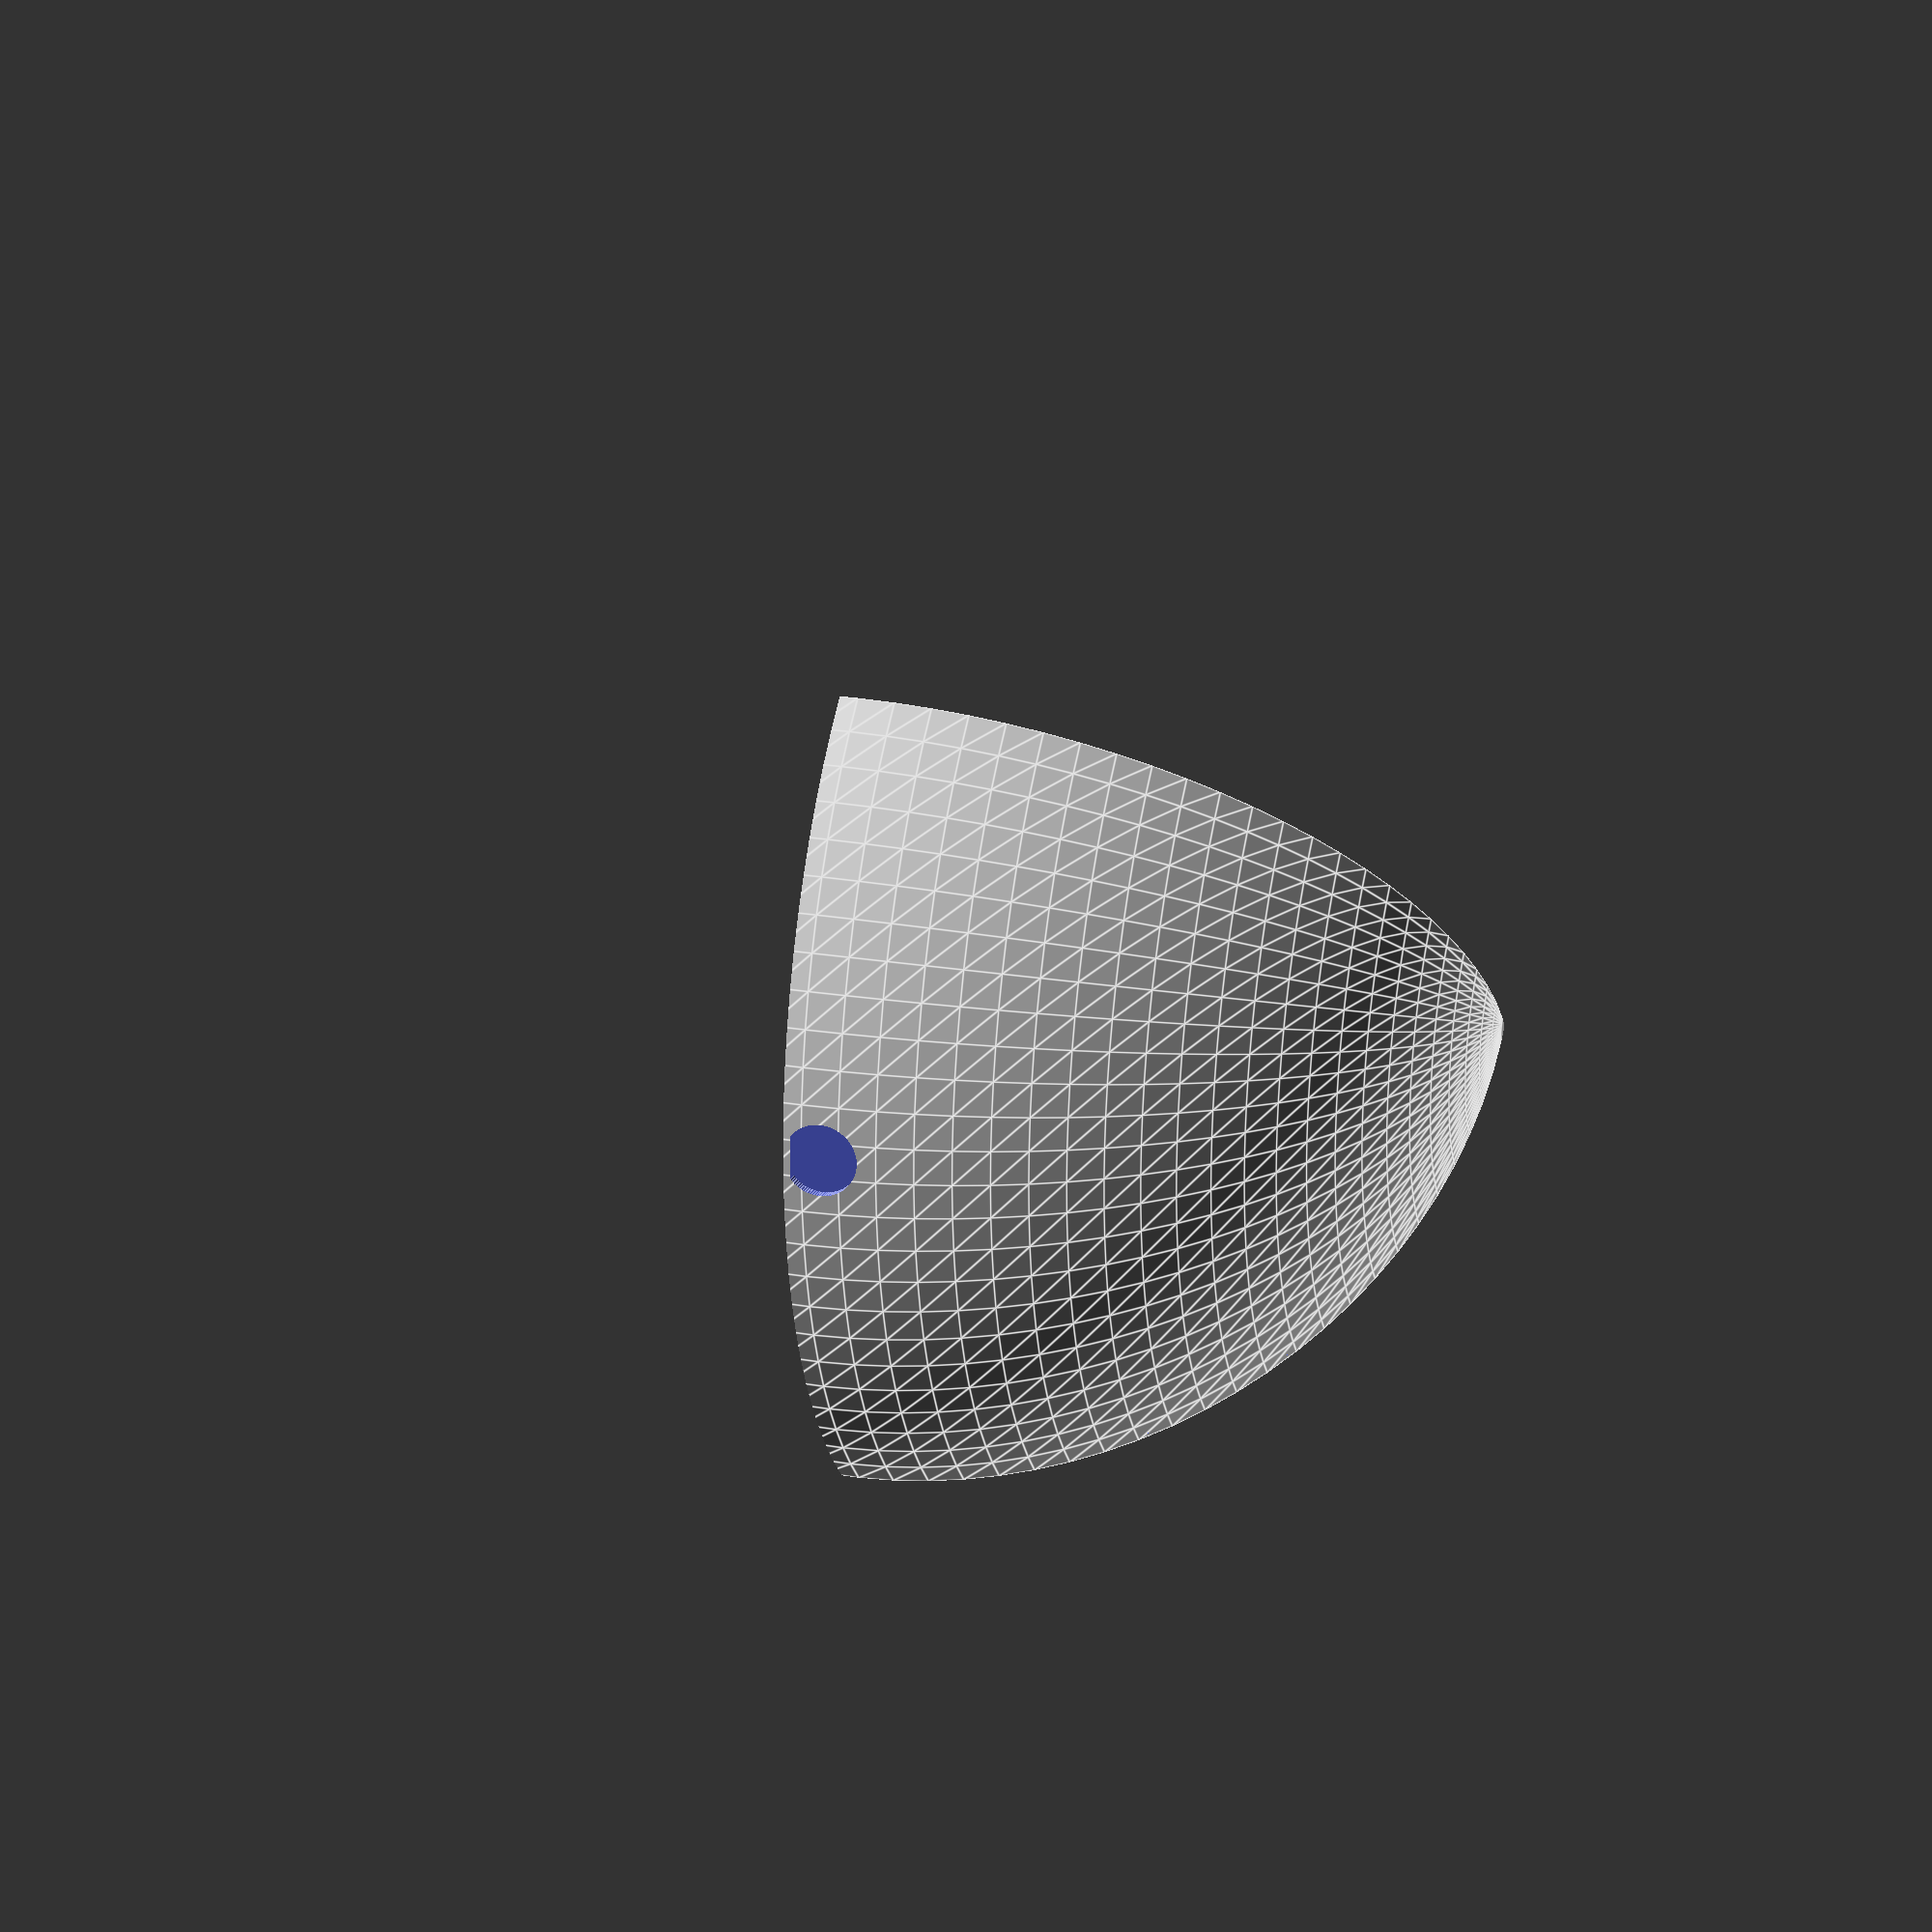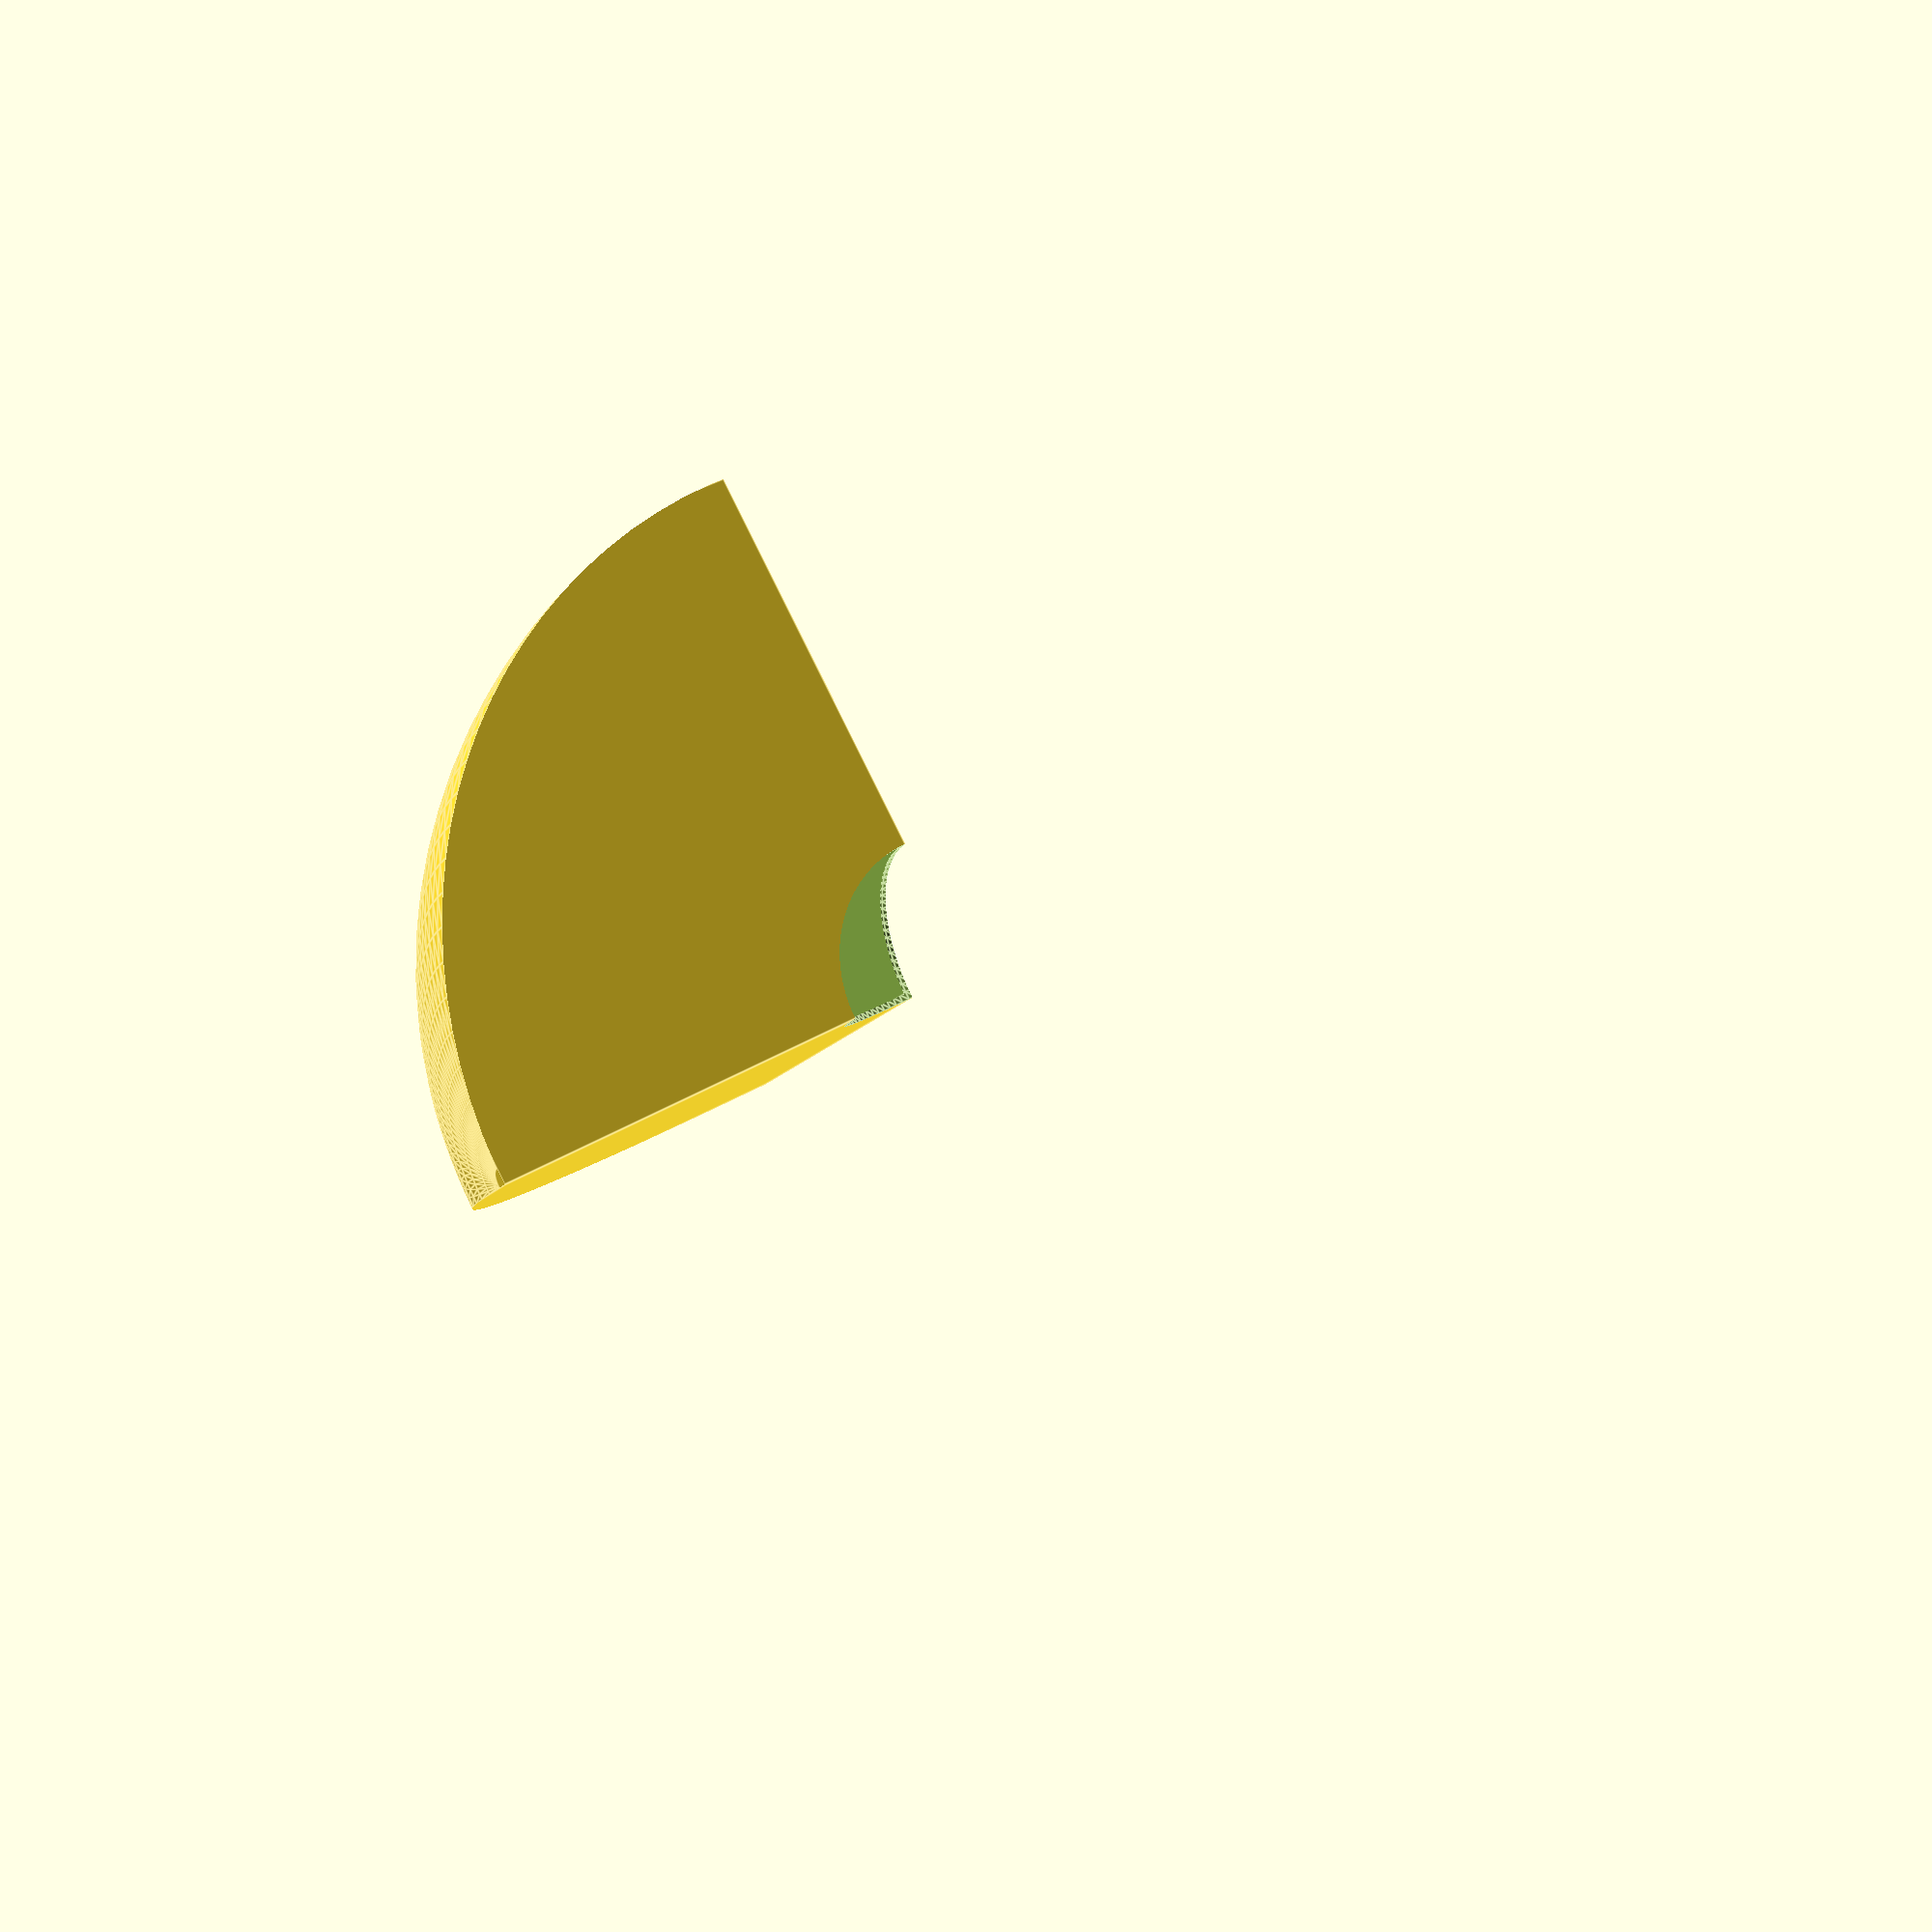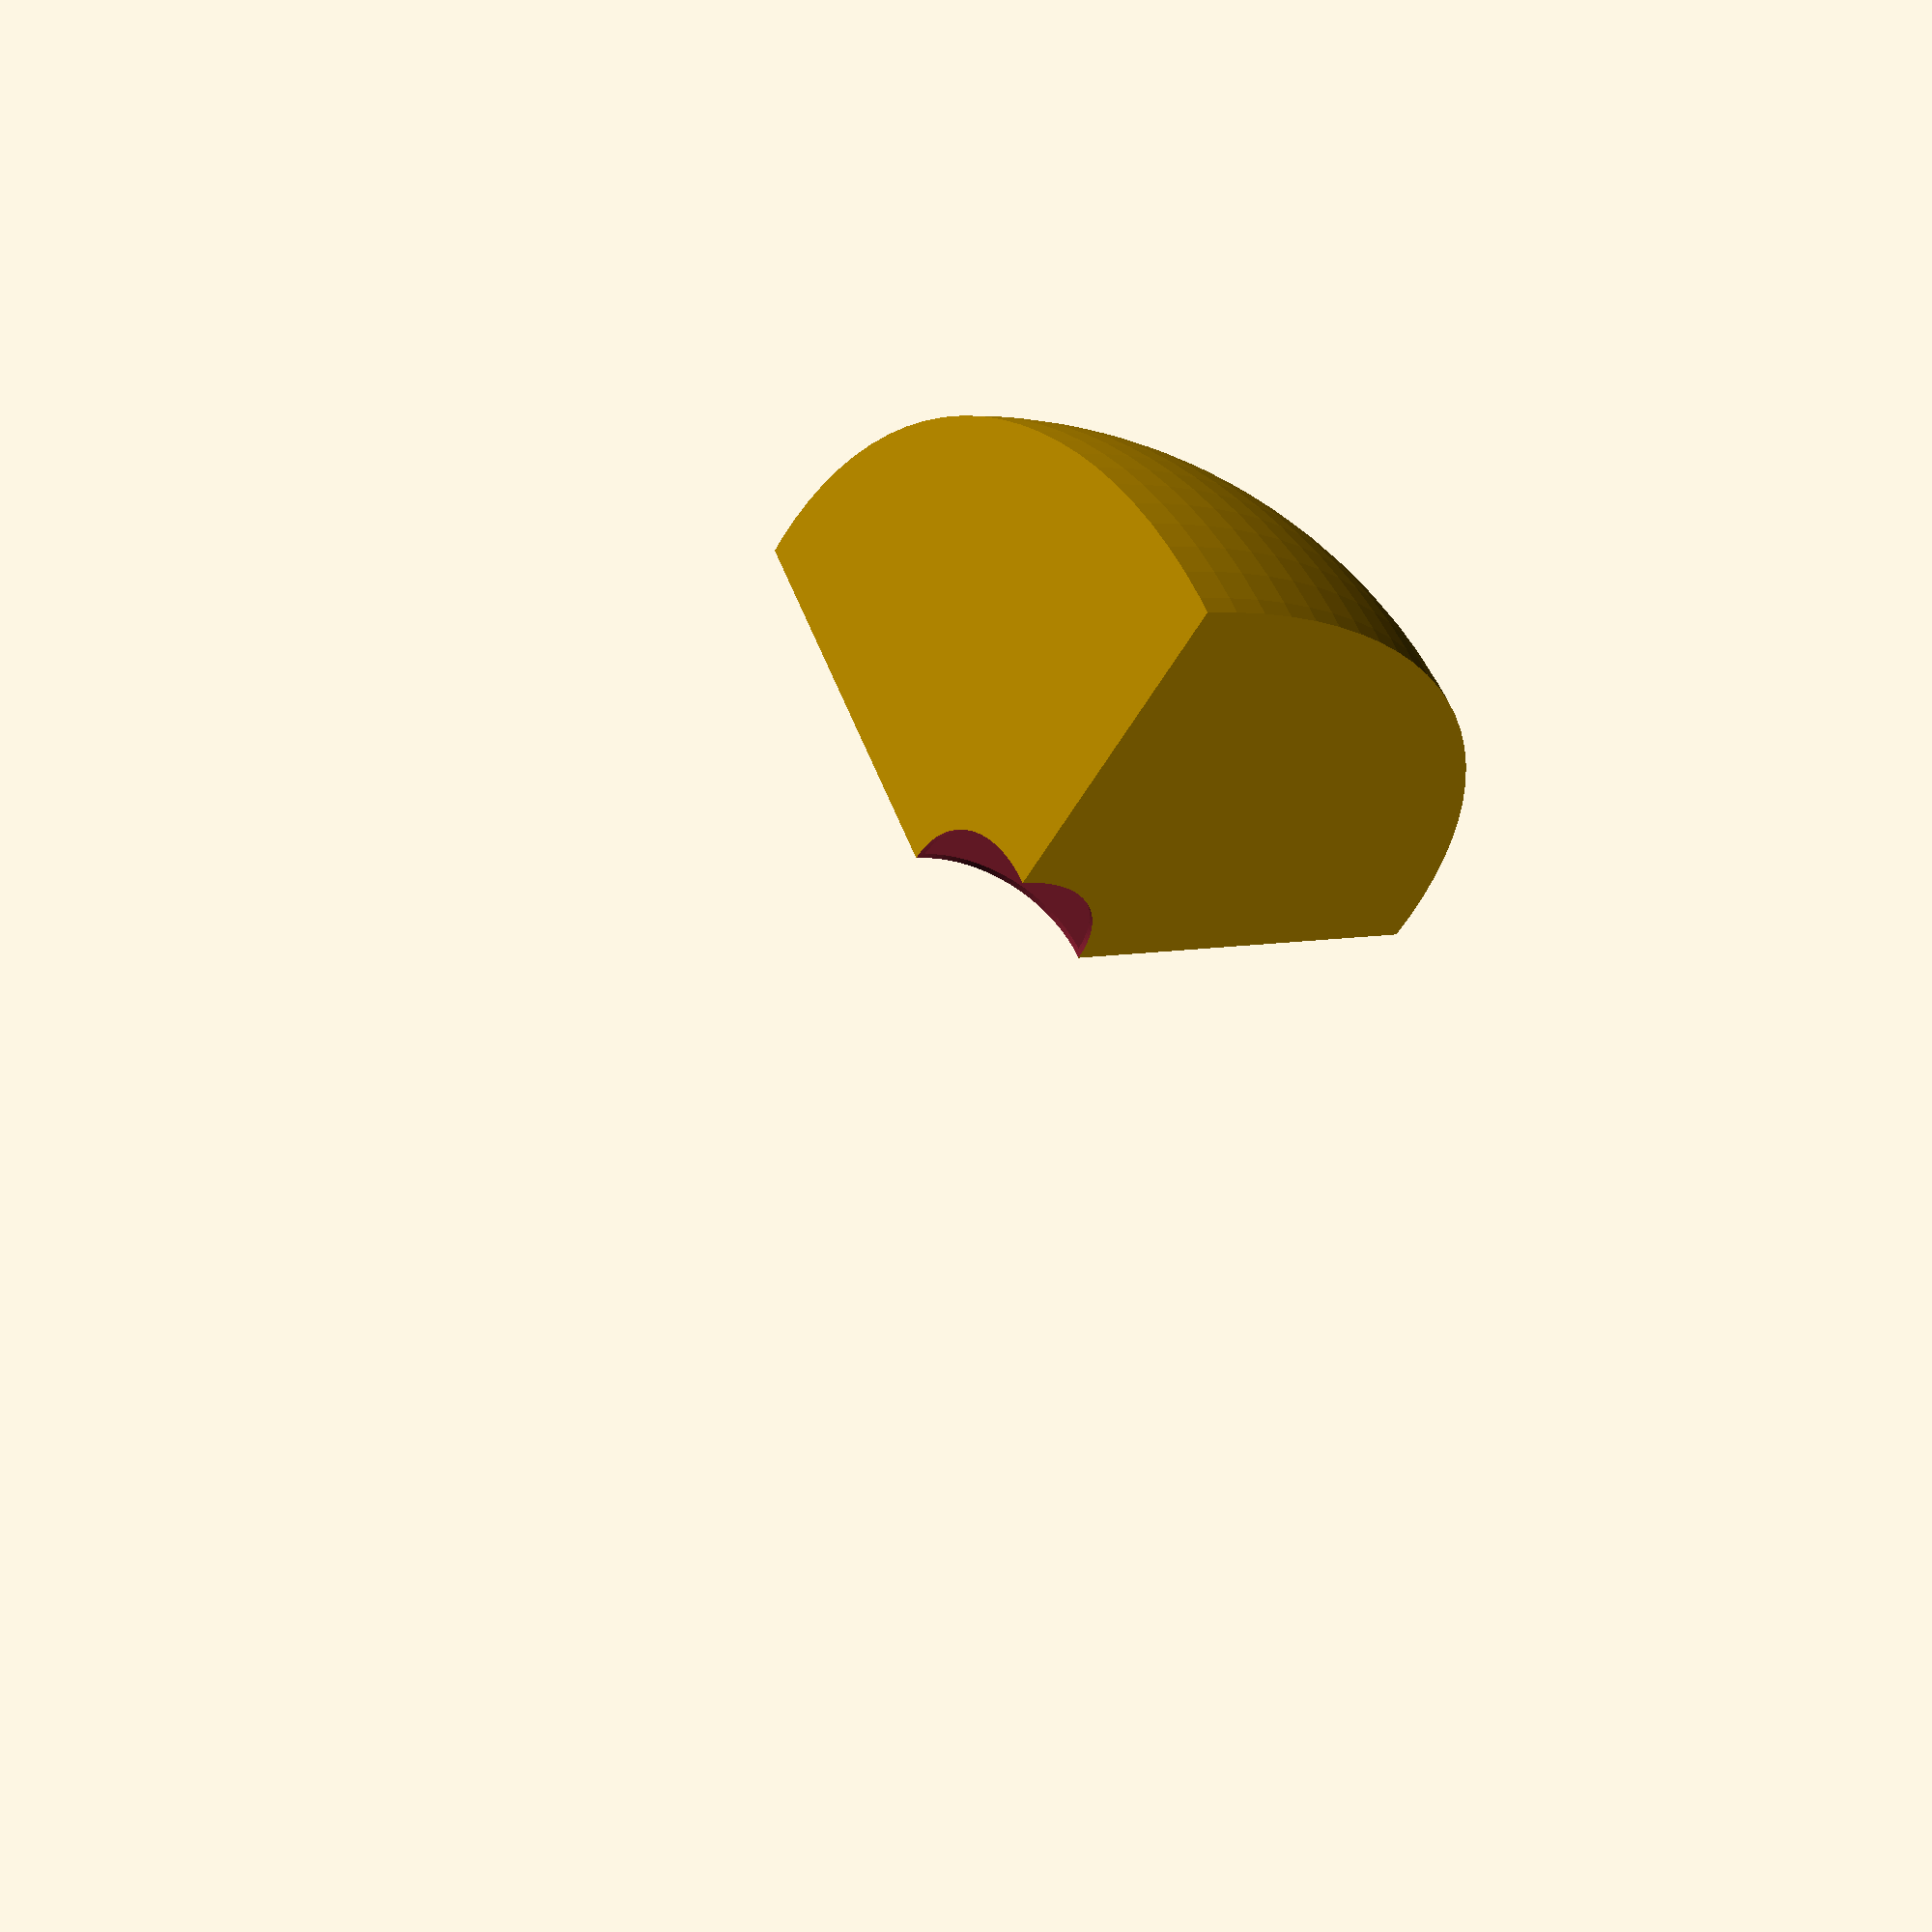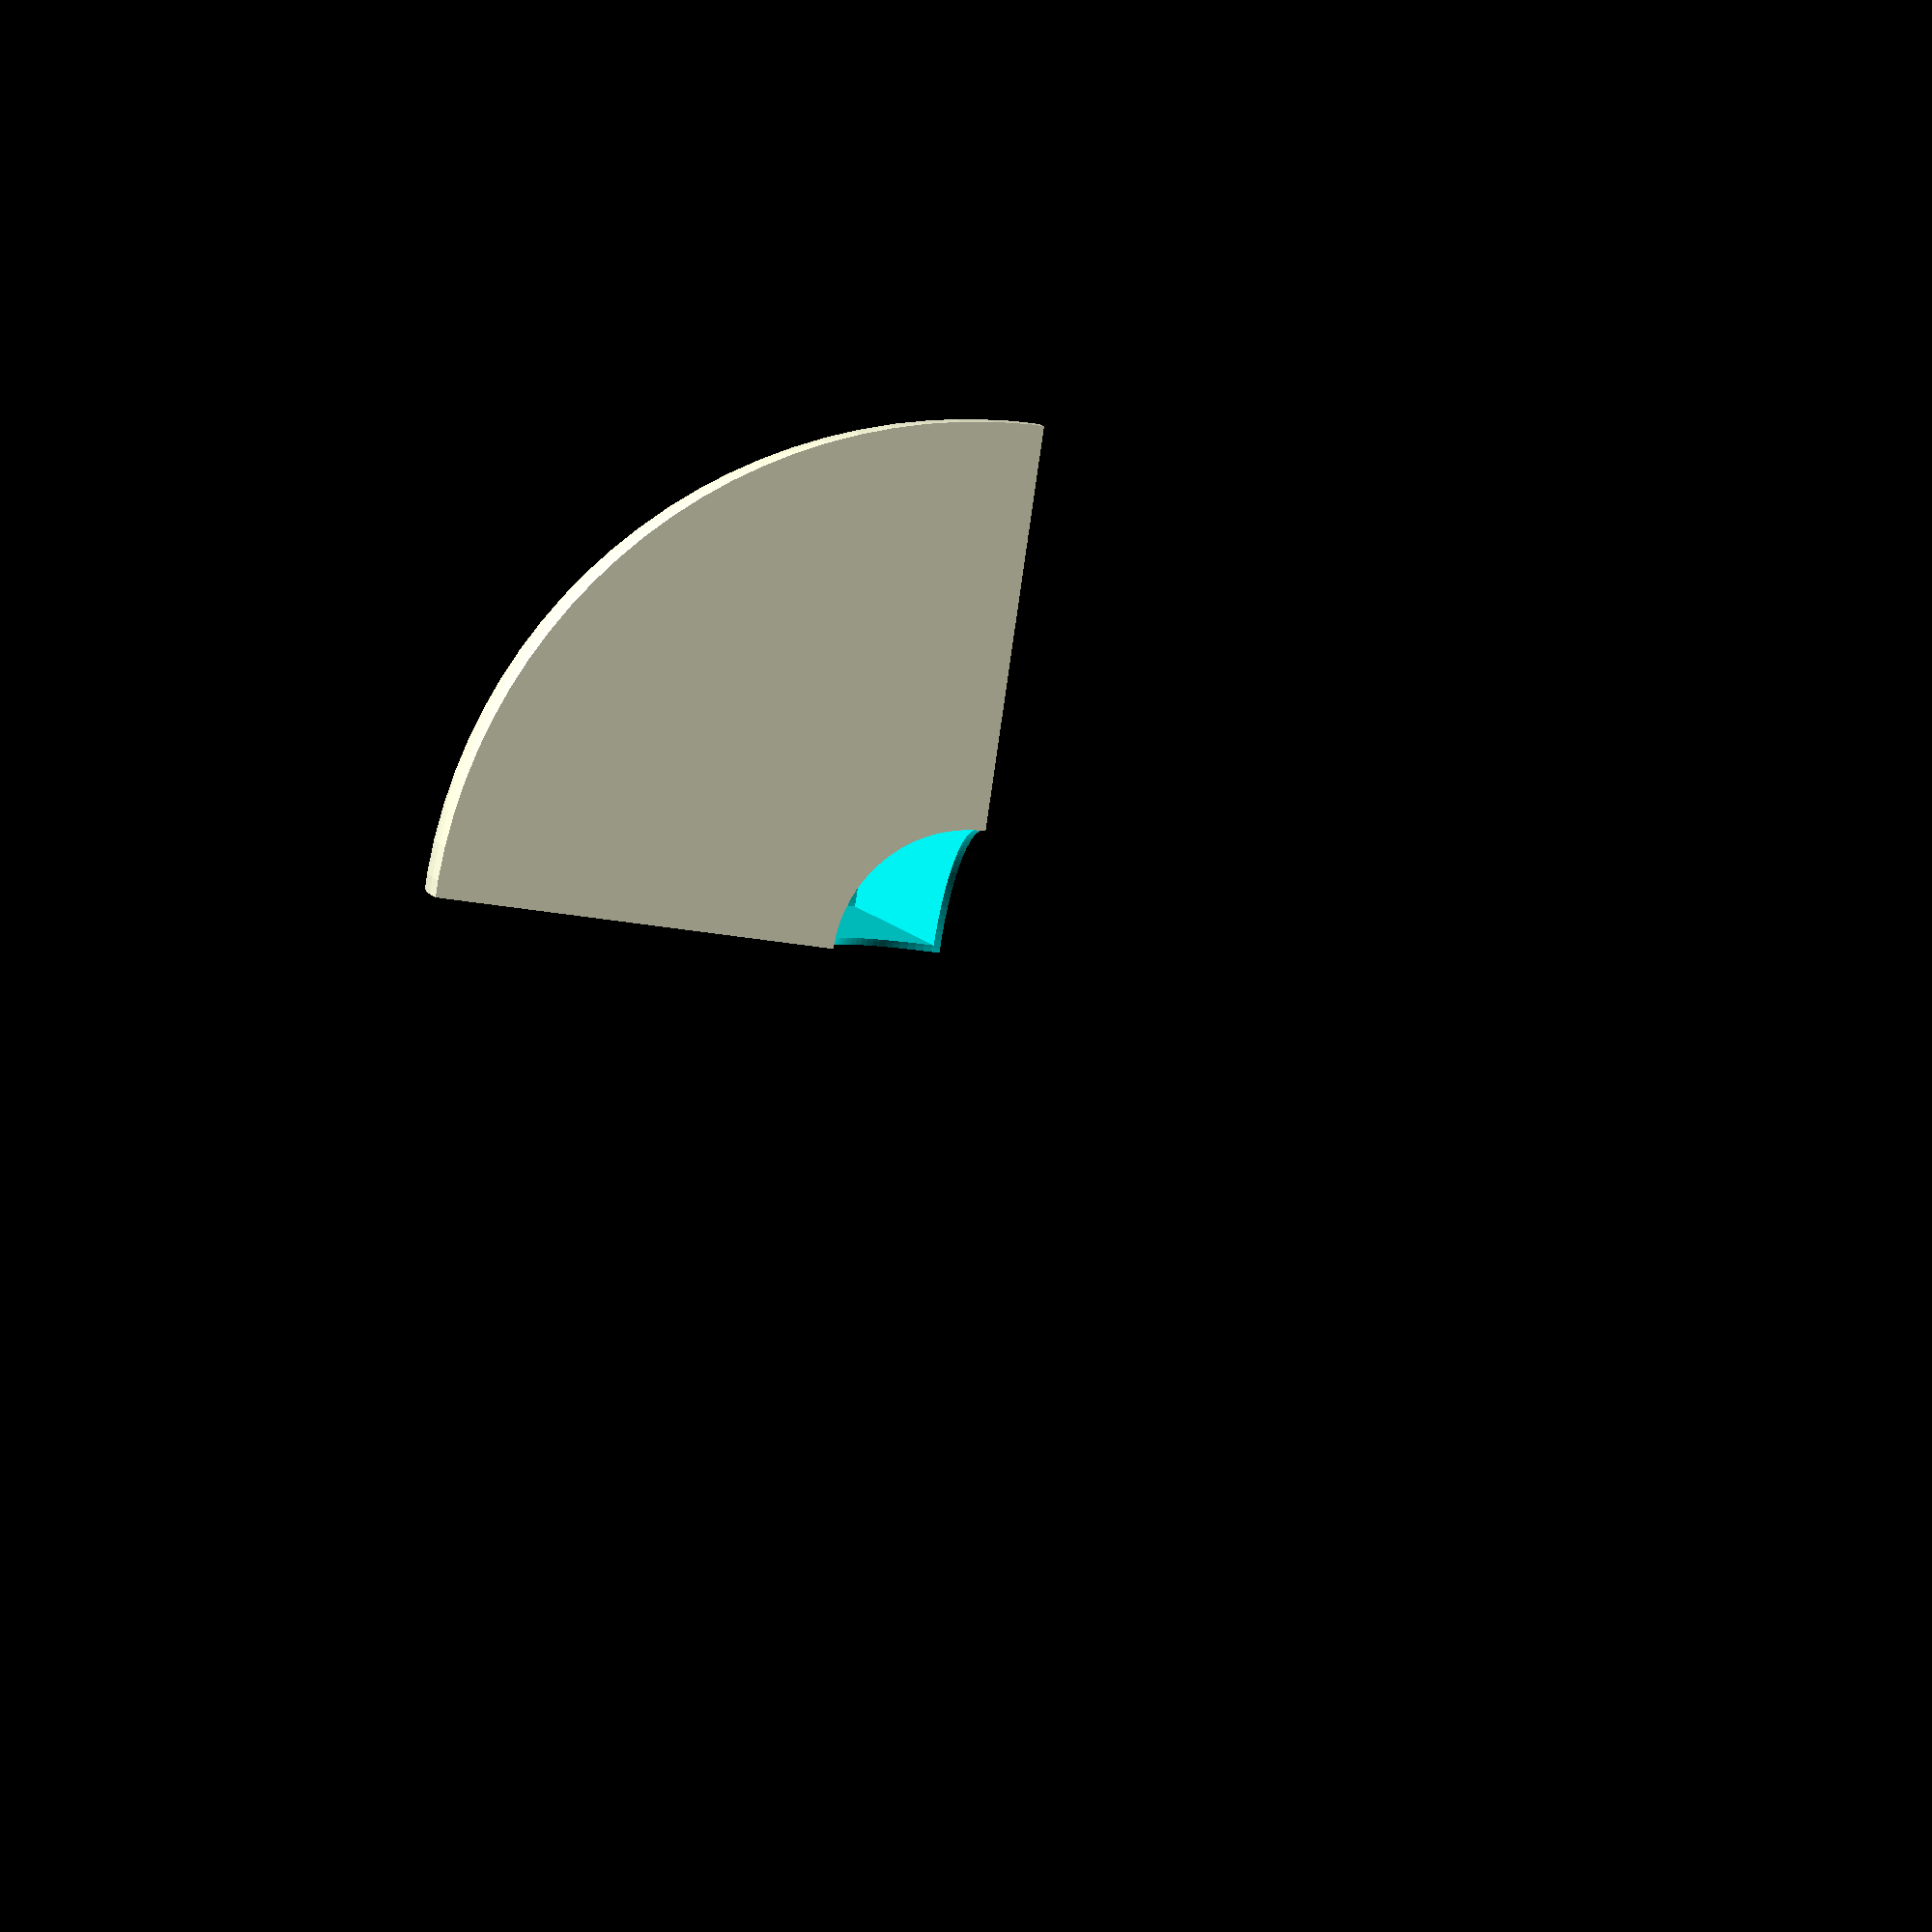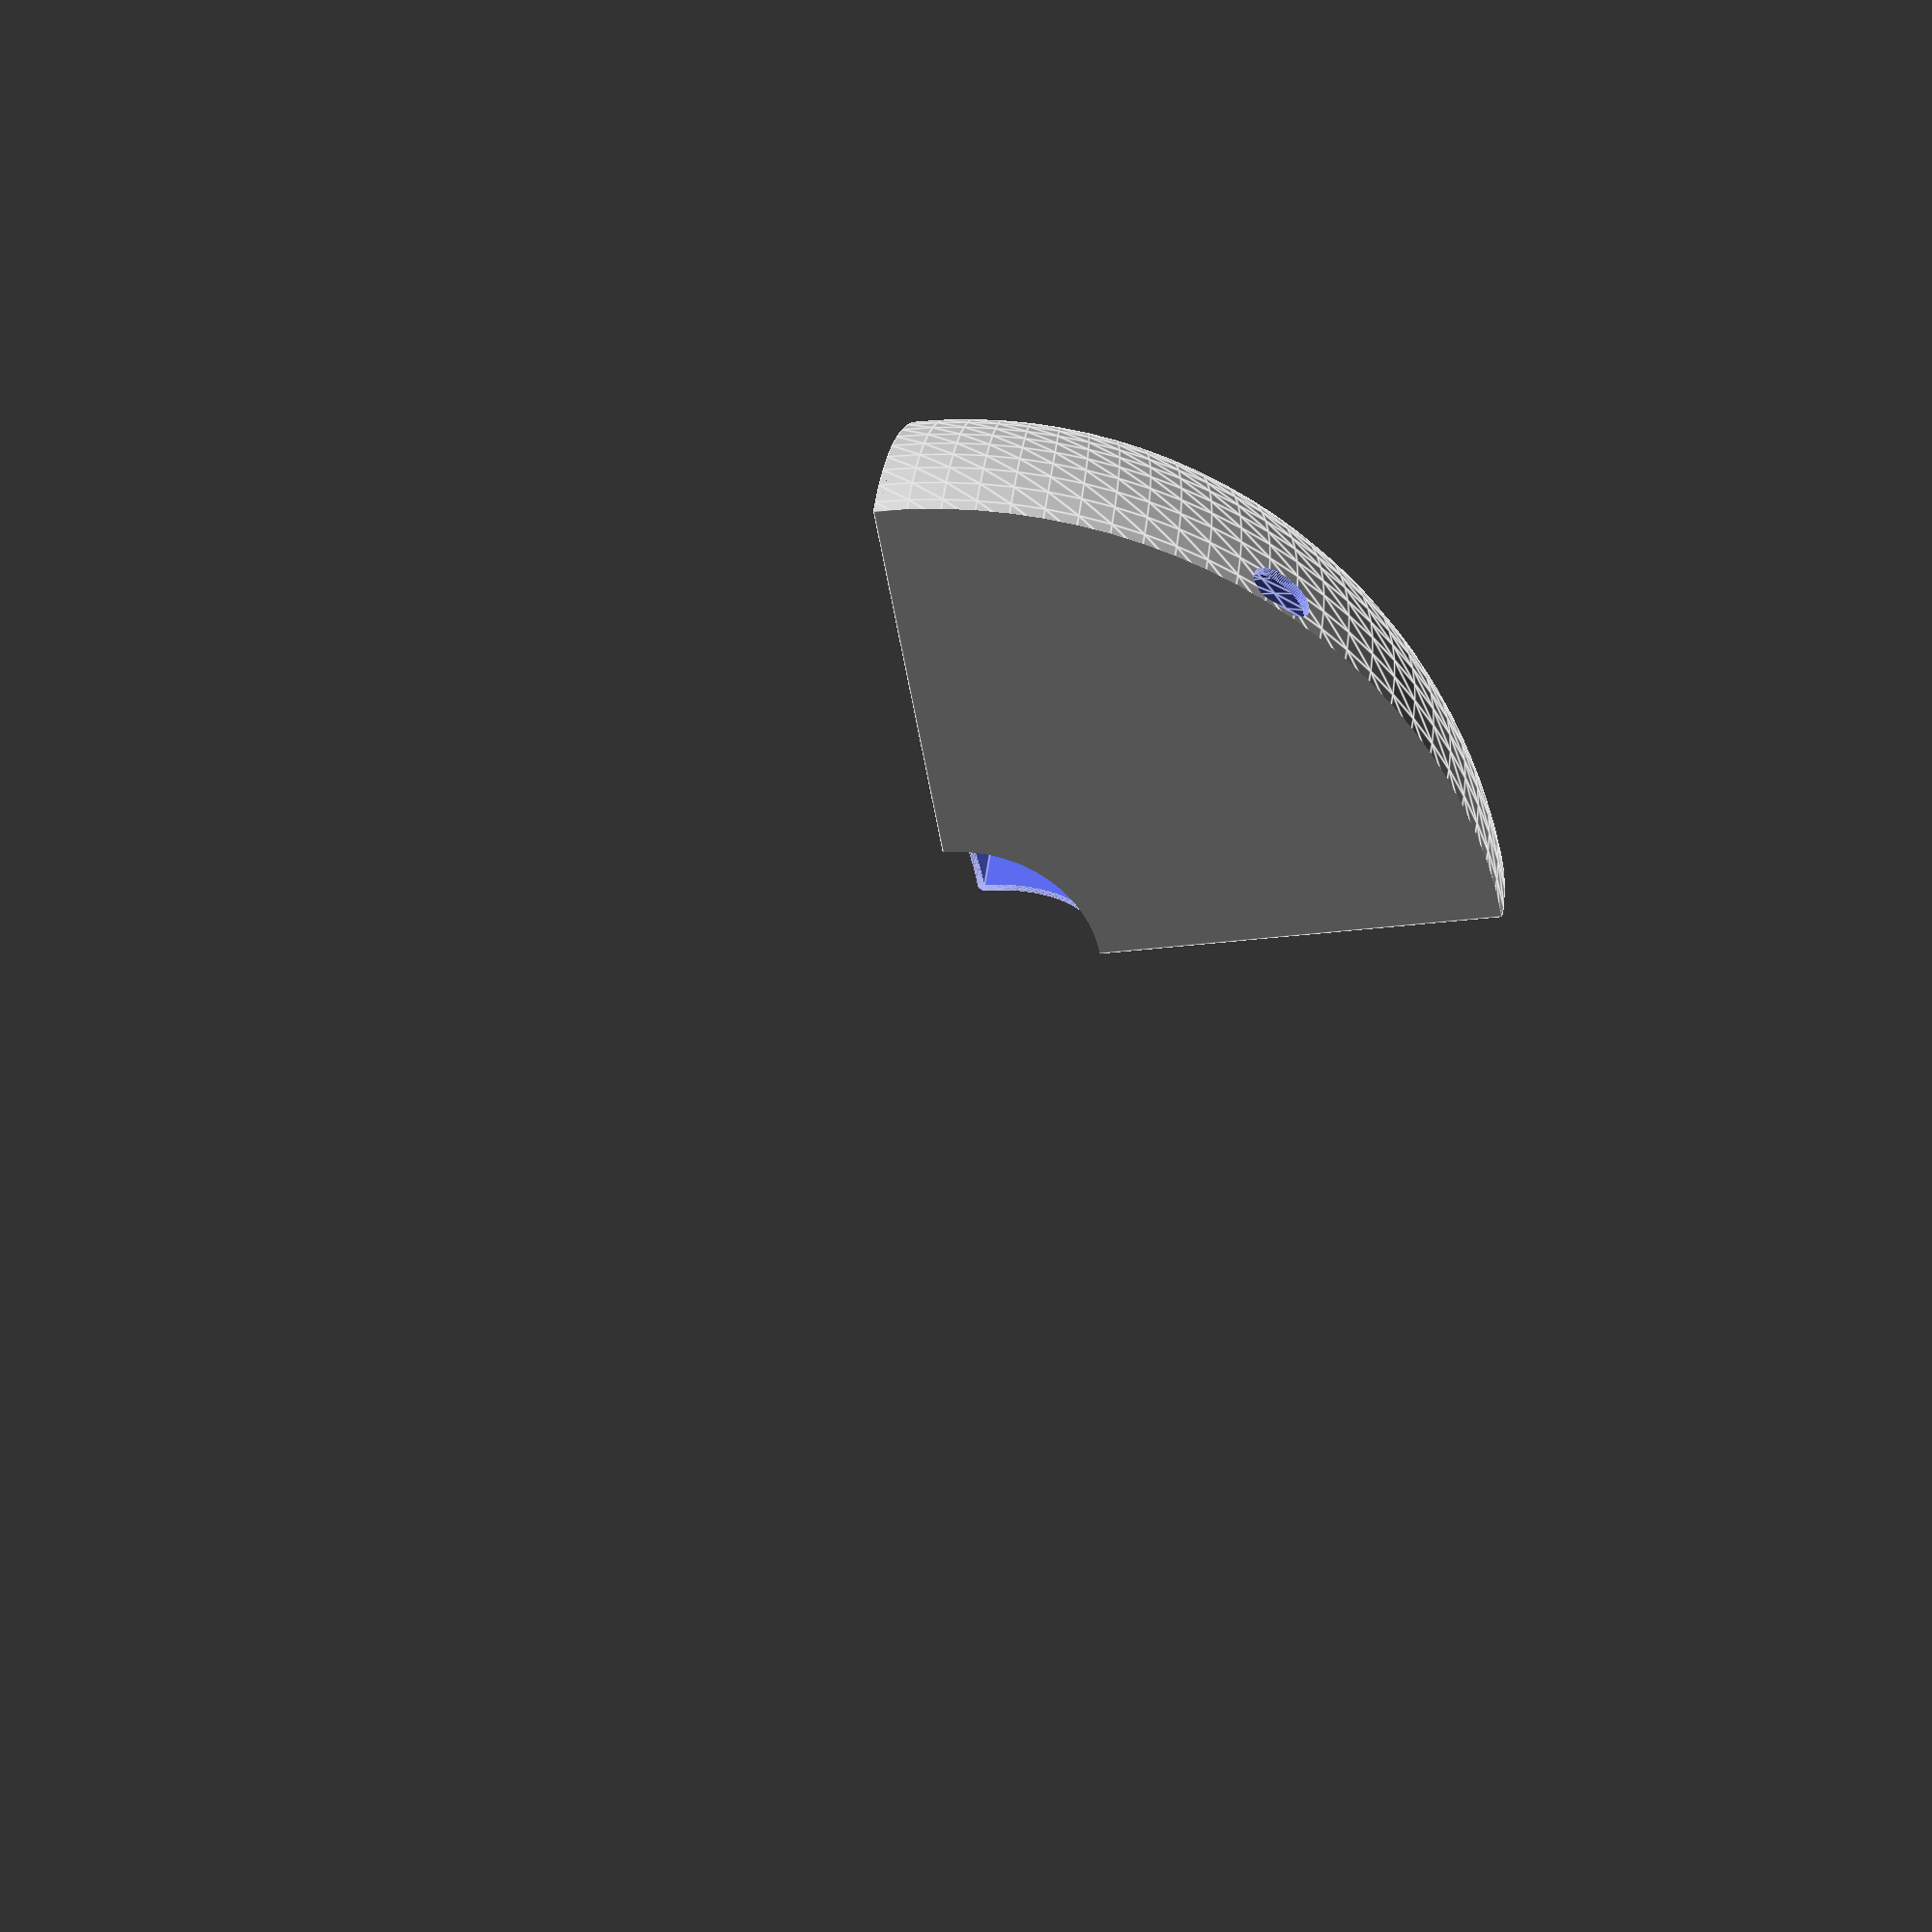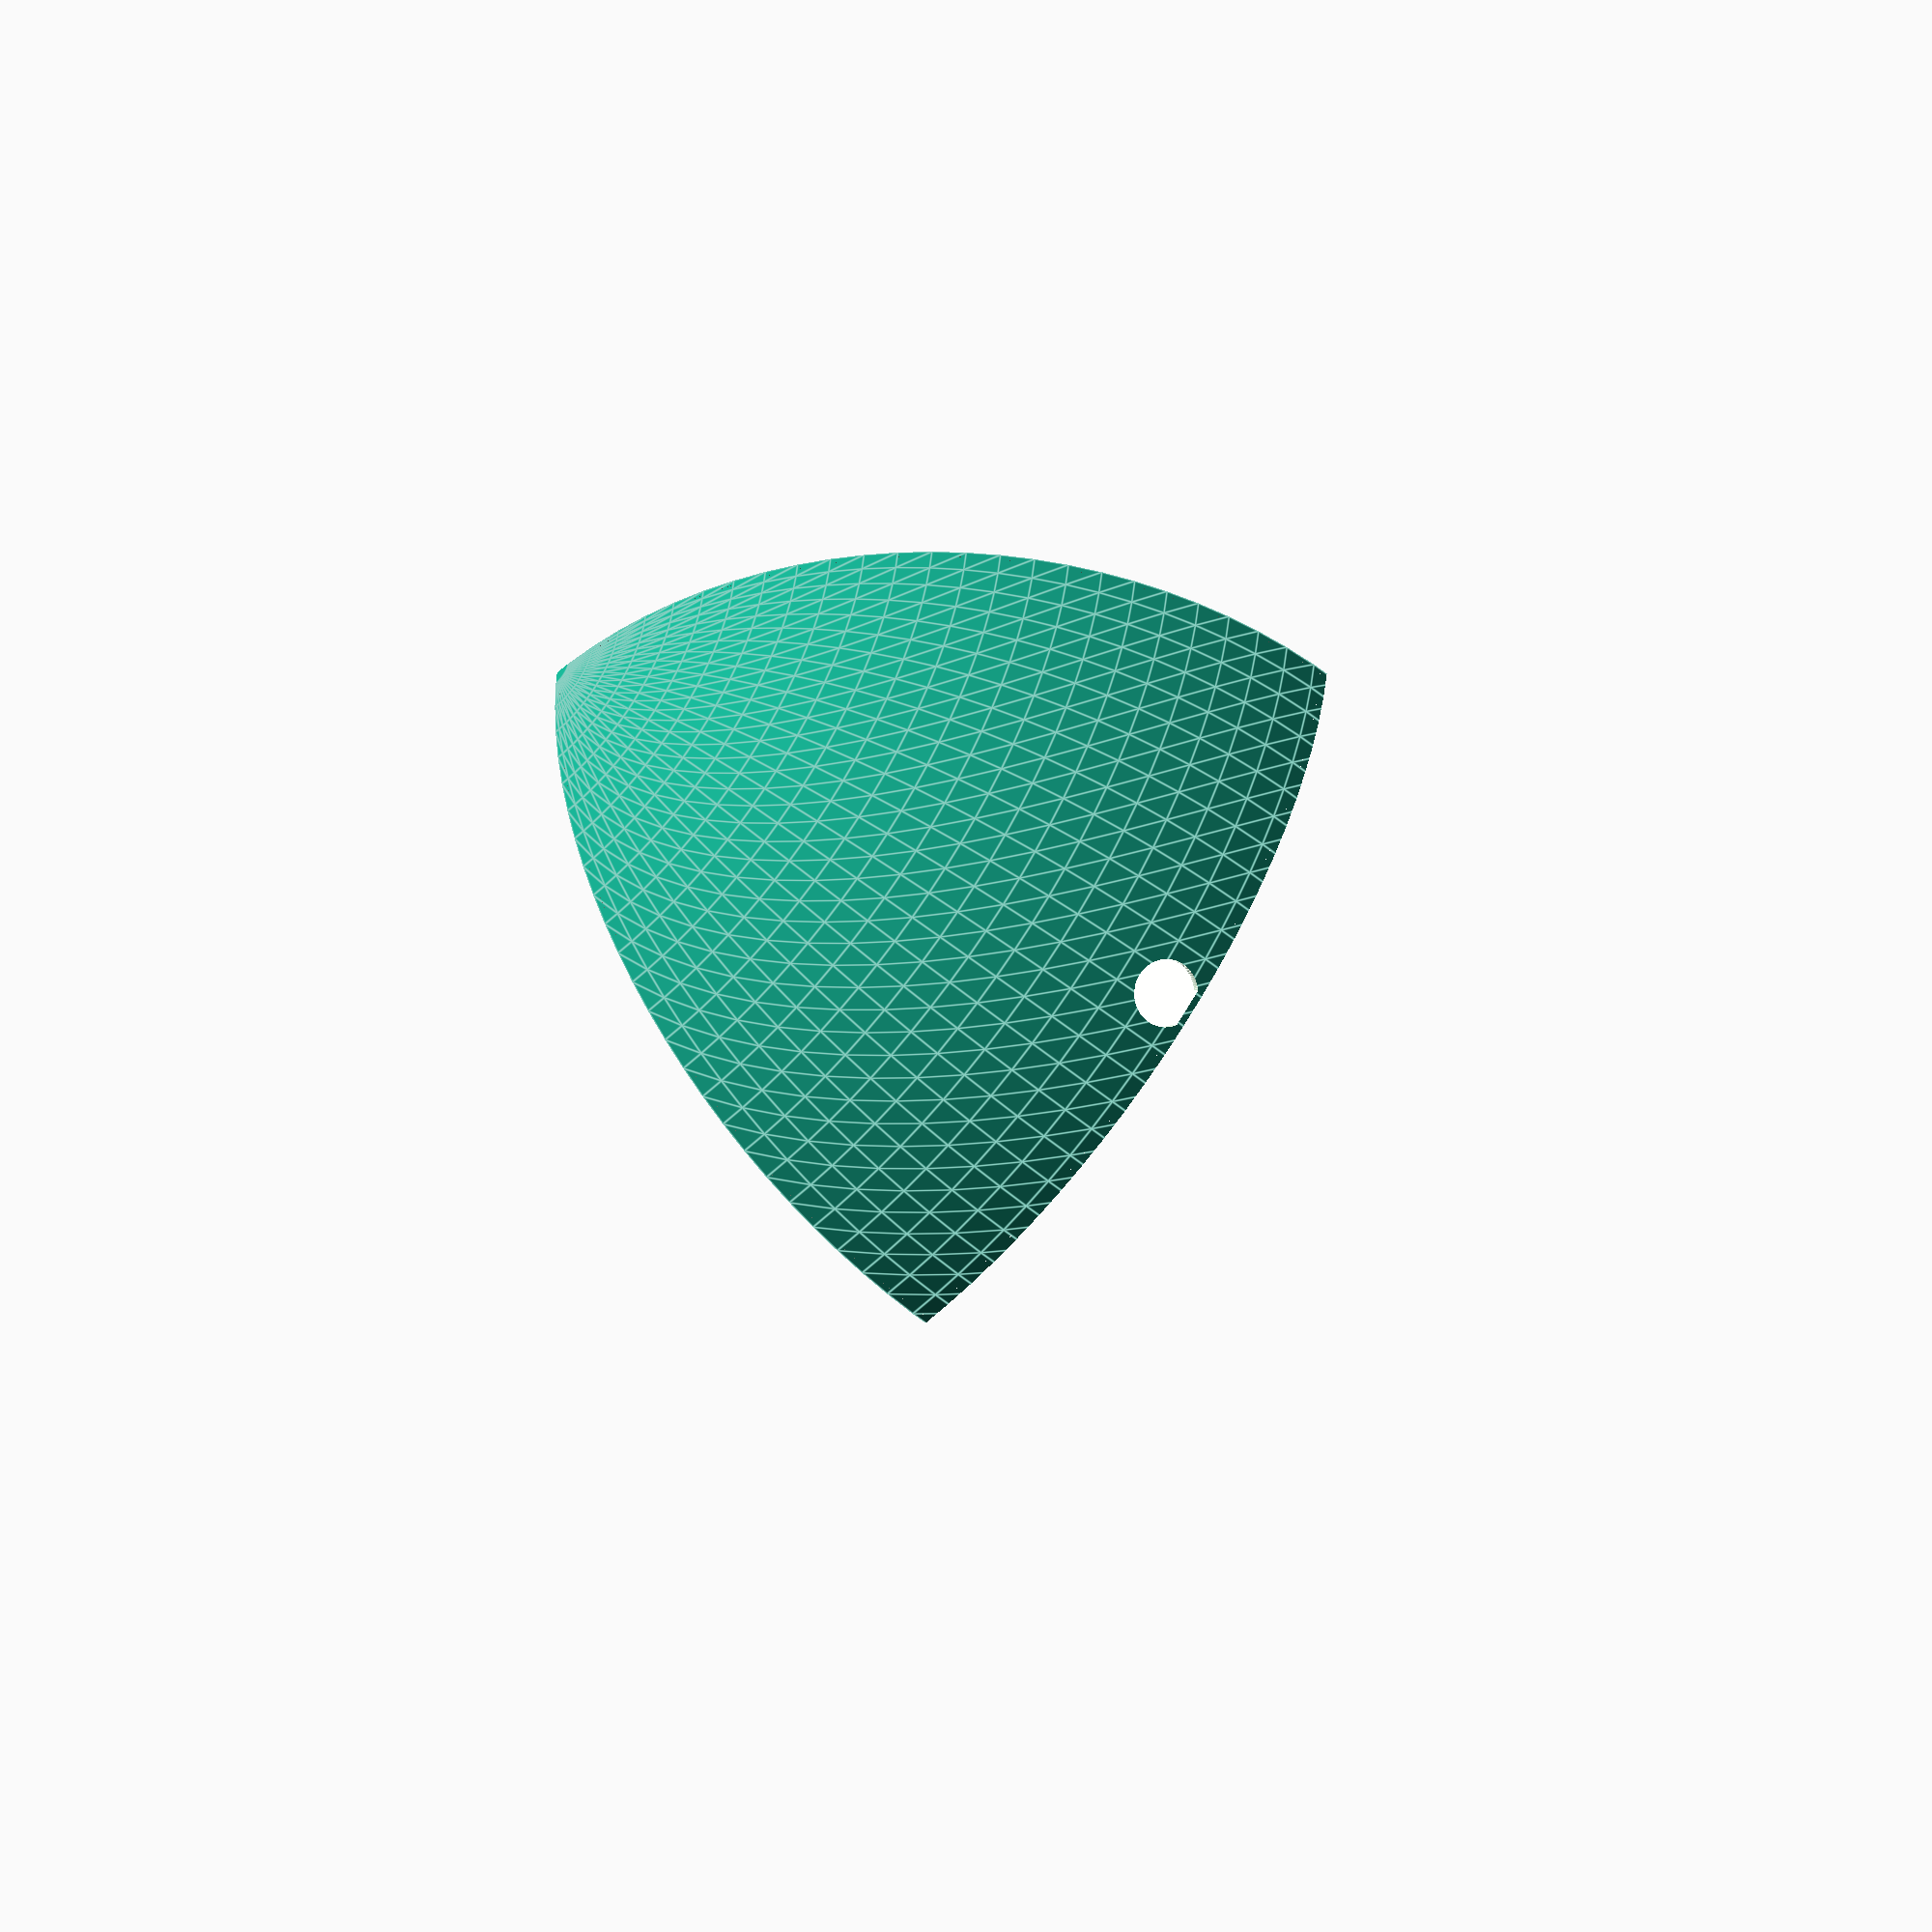
<openscad>
//in a corner there is a blasted power cable that needs a cover
$fn=100;
coverR = 80 ;
cableD = 10 ;
//the shell to fit in the corner
difference(){
difference() {
    intersection() {
        cube([coverR,coverR,coverR]);
        sphere(r=coverR);
    }
    translate([-1,-1,-1]) intersection() {
        cube([coverR,coverR,coverR]);
        sphere(r=coverR);
    }
}
translate([0,0,cableD/2]) rotate([-45,90,0])cylinder(h=coverR+1,d=cableD);
}

//the sides
intersection() {
    difference() {
        cube([coverR,coverR,coverR]);
        translate([1,1,1])cube([coverR-1,coverR-1,coverR-1]);
        sphere(r=20);
        }
        sphere(r=coverR);
        }



</openscad>
<views>
elev=159.5 azim=46.2 roll=252.5 proj=p view=edges
elev=320.9 azim=222.1 roll=53.1 proj=p view=edges
elev=300.6 azim=244.0 roll=158.4 proj=p view=solid
elev=86.0 azim=258.6 roll=351.8 proj=o view=solid
elev=146.6 azim=99.8 roll=354.5 proj=o view=edges
elev=53.9 azim=96.4 roll=48.4 proj=o view=edges
</views>
